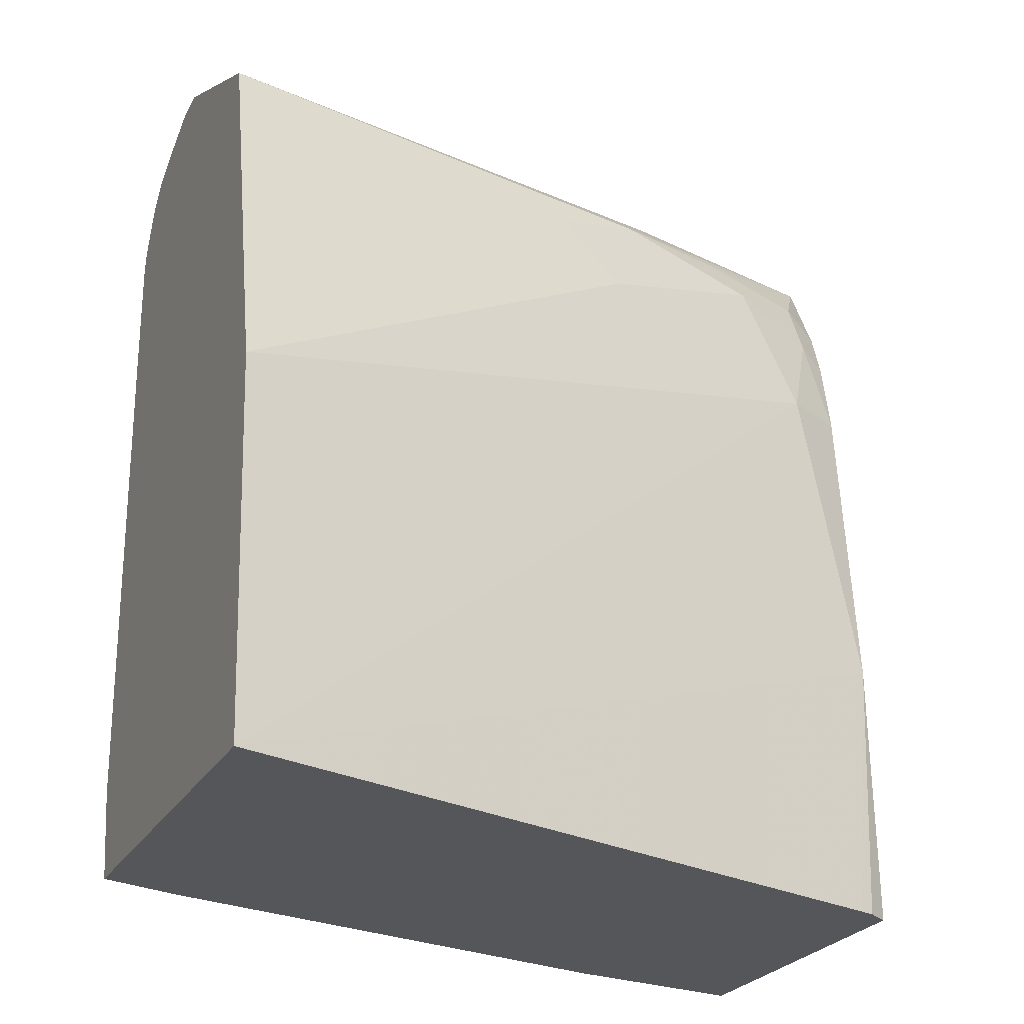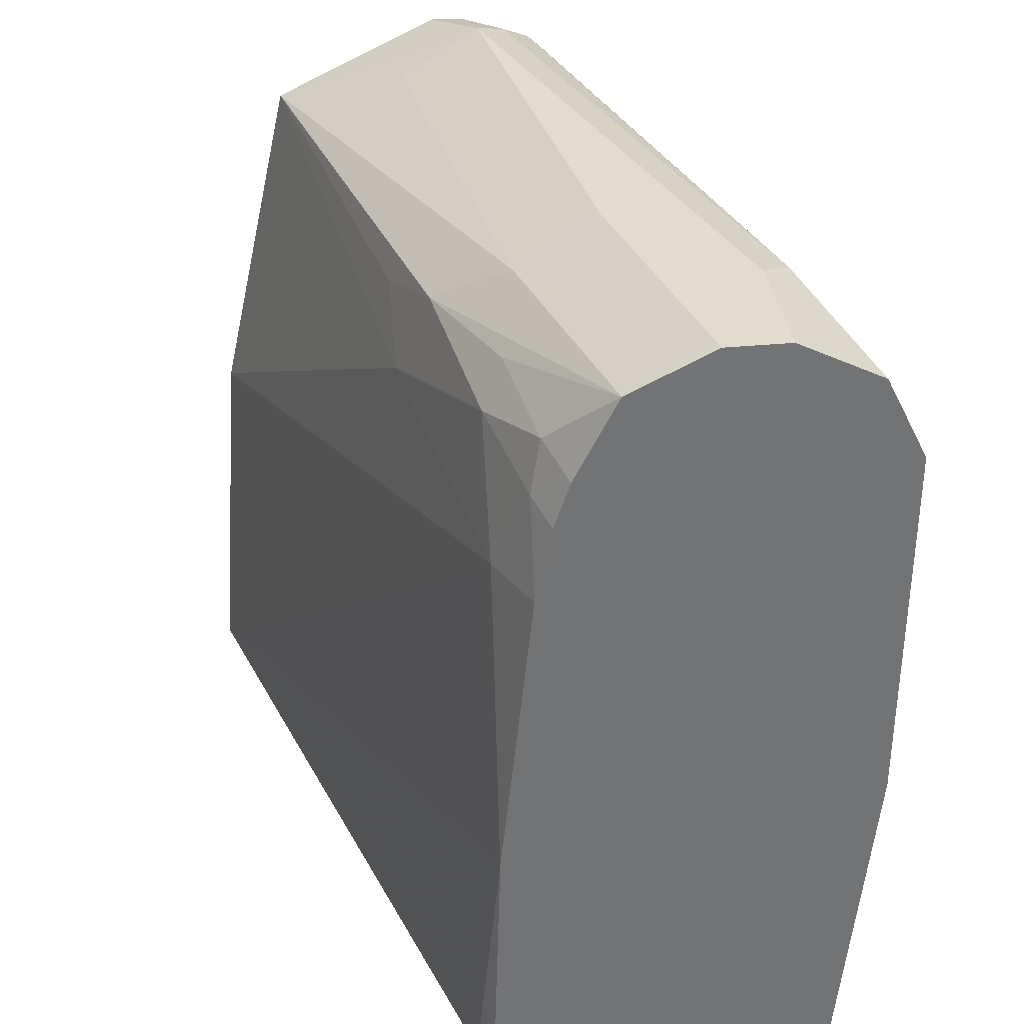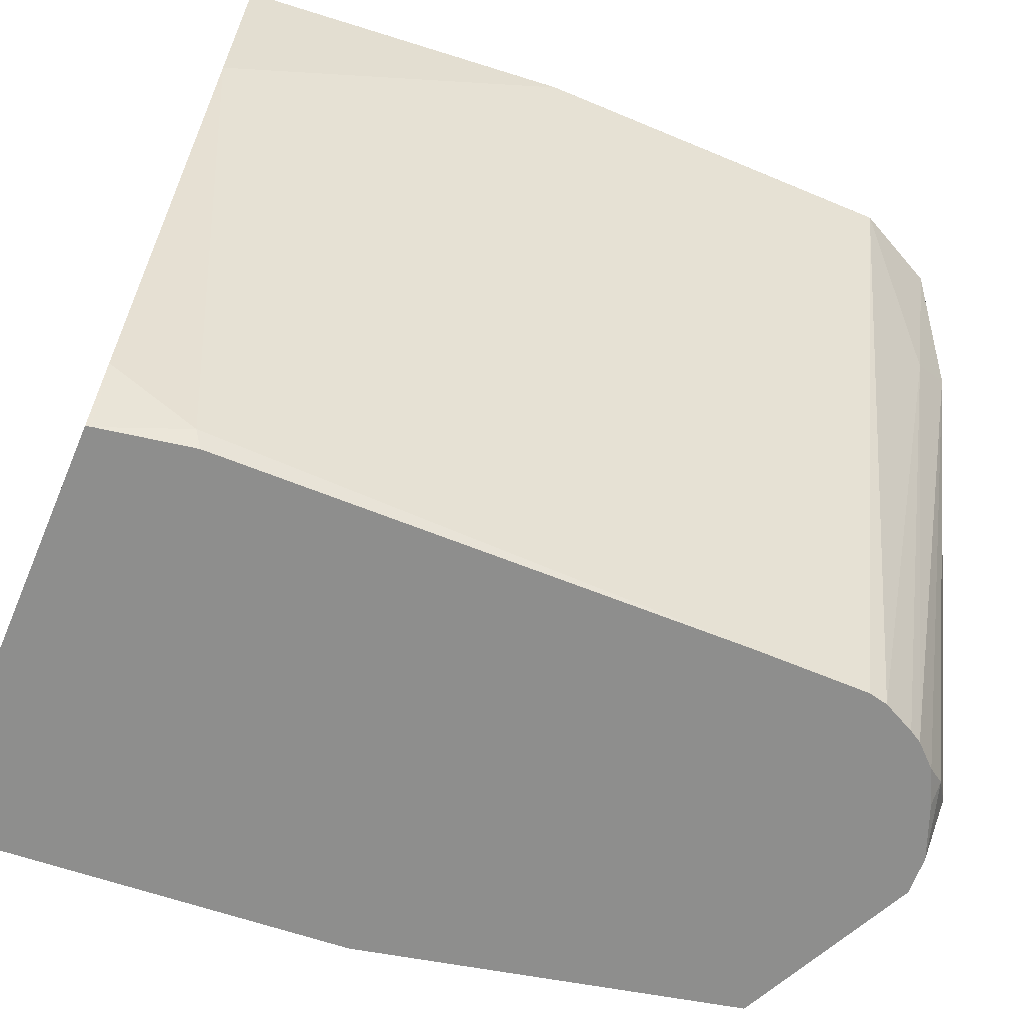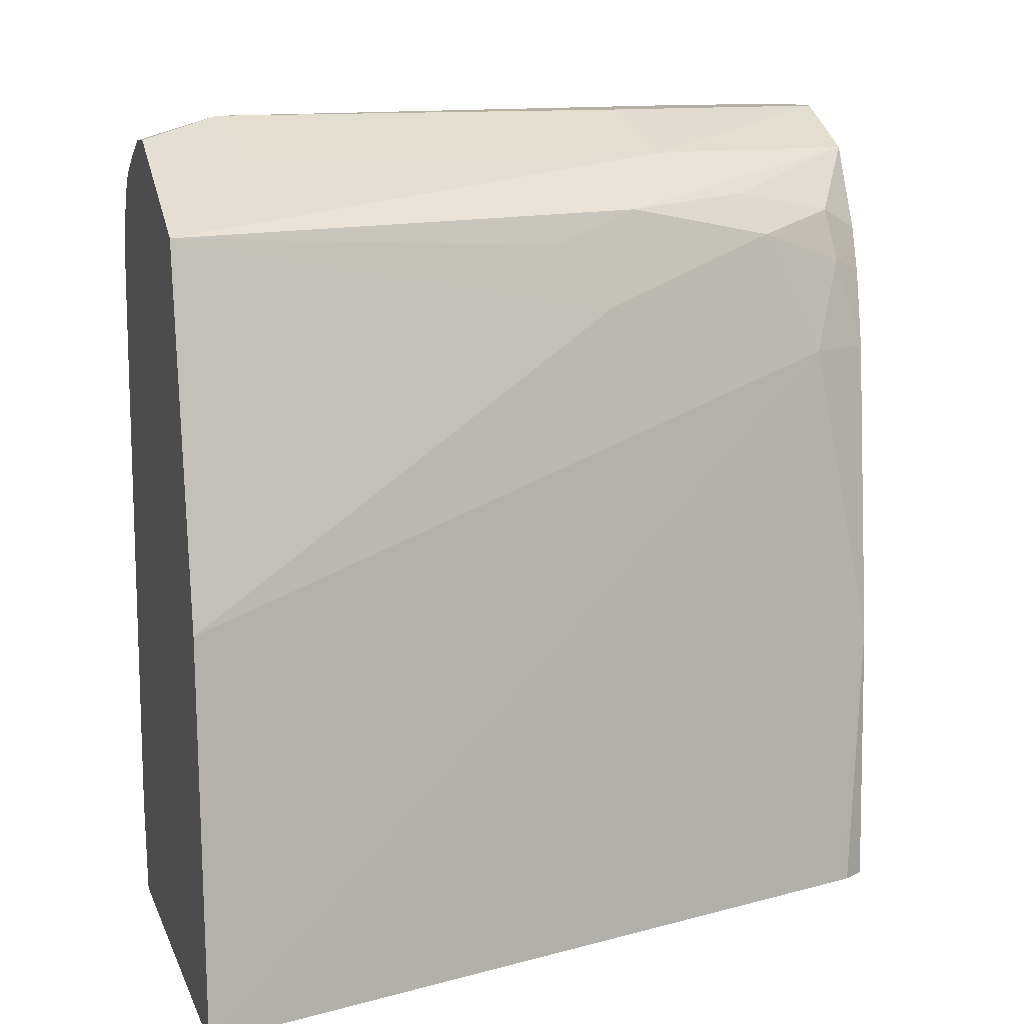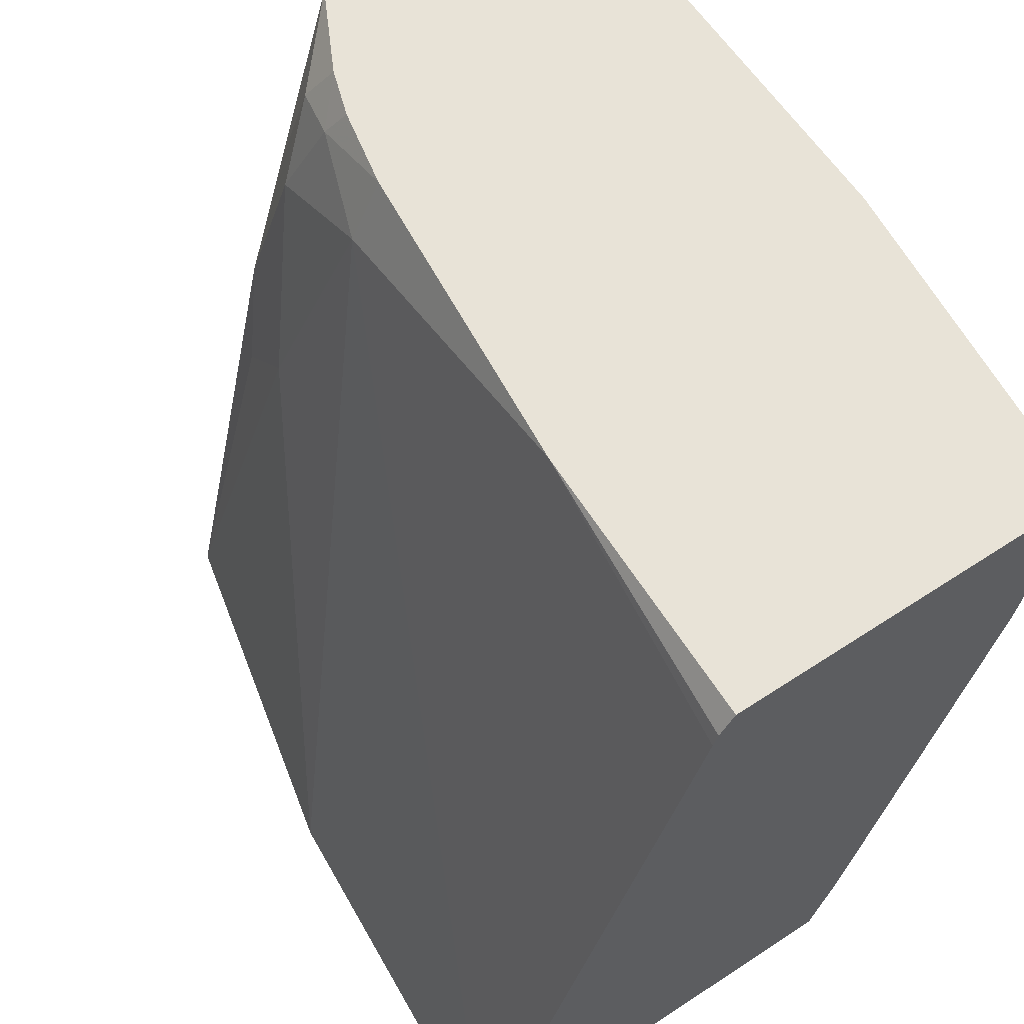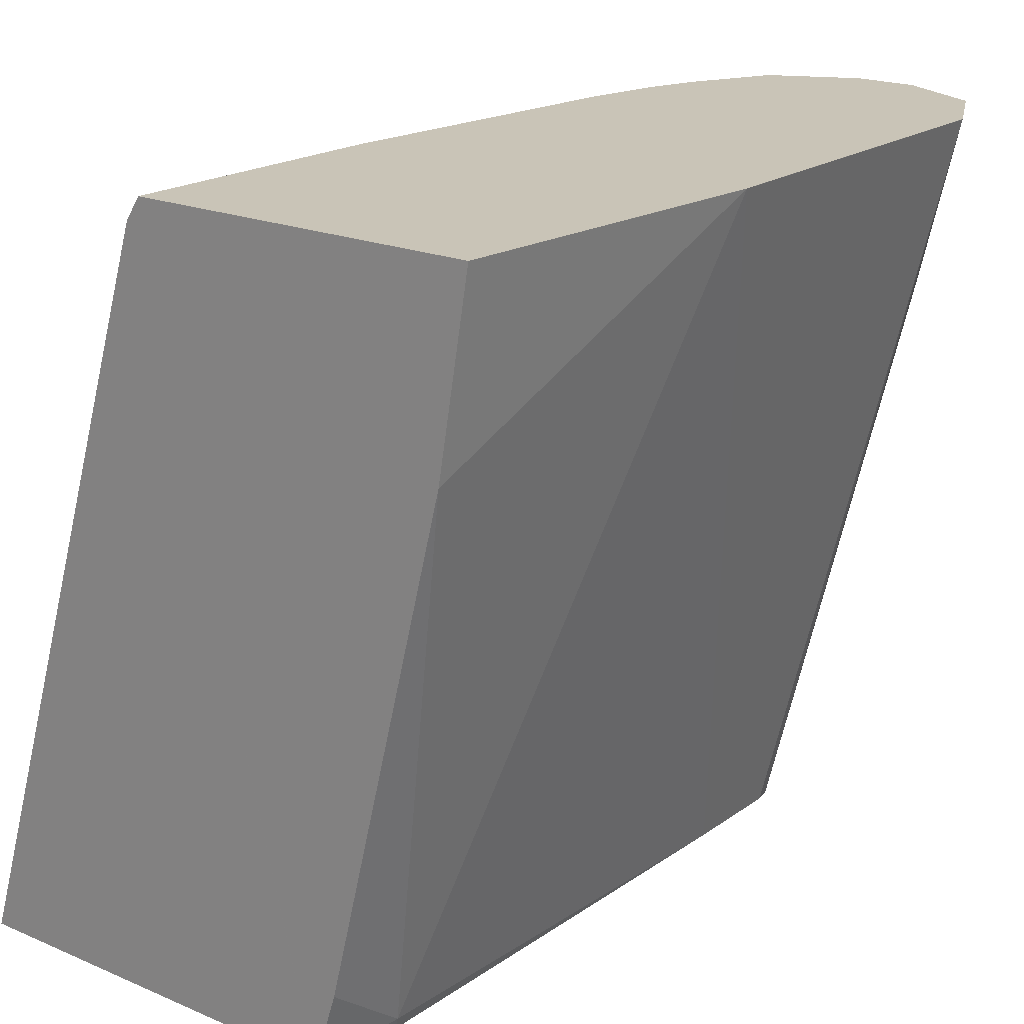
<metadata>
{"format":"obj","ext":"obj","renderer":"f3d","projection":"perspective","resolution":1024,"background":"white","views":[{"elev":-25.1,"azim":66.6,"up":"+Z"},{"elev":34.6,"azim":172.7,"up":"+Z"},{"elev":-64.9,"azim":-112.9,"up":"+Y"},{"elev":11.6,"azim":73.8,"up":"+Z"},{"elev":61.9,"azim":146.3,"up":"+Y"},{"elev":20.0,"azim":-142.1,"up":"+Y"}]}
</metadata>
<code>
v -0.3253 -0.2011 0.6399
v -0.1947 -0.2011 0.6399
v -0.3257 -0.2011 0.6417
v -0.3332 -0.1764 0.6399
v -0.2661 0.02792 0.6399
v -0.2744 0.03924 0.7252
v -0.2744 0.01959 0.8231
v -0.2032 -0.2011 0.7593
v -0.3306 -0.2011 0.6689
v -0.3332 -0.196 0.6664
v -0.3724 -0.0196 0.6399
v -0.2675 0.0323 0.6399
v -0.2676 0.03242 0.6399
v -0.2721 0.03924 0.6399
v -0.2842 0.03924 0.8232
v -0.2842 0.02938 0.8525
v -0.2744 -4.77e-06 0.8623
v -0.2548 -0.0588 0.8427
v -0.2277 -0.2011 0.8698
v -0.3332 -0.2011 0.8231
v -0.392 0.03919 0.7448
v -0.3822 0.03924 0.6399
v -0.2891 0.03924 0.8476
v -0.294 0.03924 0.8623
v -0.2875 0.02611 0.8689
v -0.2842 0.009783 0.8721
v -0.2646 -0.04901 0.8721
v -0.2581 -0.06207 0.8591
v -0.2548 -0.0784 0.8623
v -0.2875 -0.03269 0.8885
v -0.2679 -0.1698 0.8885
v -0.294 -0.1764 0.9015
v -0.2809 -0.2011 0.895
v -0.3332 -0.2011 0.8572
v -0.392 0.03924 0.7448
v -0.392 0.03919 0.8623
v -0.307 0.03924 0.8885
v -0.2809 -0.006546 0.8754
v -0.3135 0.03924 0.8917
v -0.3332 0.03924 0.9015
v -0.3136 -0.0392 0.9015
v -0.3528 -4.77e-06 0.9015
v -0.3234 -0.1274 0.8966
v -0.3038 -0.1862 0.8966
v -0.2923 -0.2011 0.8944
v -0.3319 -0.2011 0.863
v -0.392 0.03924 0.8623
v -0.3675 -0.0196 0.8844
v -0.3854 0.03924 0.8754
v -0.3528 0.03924 0.9015
v -0.3626 -0.009816 0.8966
v -0.3789 0.03924 0.8885
v -0.3136 -0.196 0.8893
v -0.3085 -0.2011 0.888
v -0.3271 -0.2011 0.8726
v -0.3249 -0.2011 0.8763
v -0.3187 -0.2011 0.8829
v -0.3136 -0.2011 0.8855
f 26 38 27
f 24 37 25
f 25 37 26
f 26 37 38
f 30 39 40
f 27 38 37
f 27 37 30
f 30 37 39
f 30 40 41
f 27 29 28
f 21 47 35
f 19 31 32
f 21 35 22
f 20 36 21
f 20 34 36
f 19 32 33
f 19 30 31
f 19 27 30
f 18 29 19
f 18 28 29
f 18 27 28
f 17 27 18
f 30 41 31
f 17 26 27
f 21 36 47
f 31 41 32
f 42 52 51
f 32 40 50
f 17 25 26
f 53 57 58
f 53 58 54
f 51 57 53
f 51 56 57
f 48 56 51
f 48 55 56
f 48 52 49
f 48 51 52
f 46 55 48
f 45 53 54
f 44 53 45
f 43 53 44
f 43 51 53
f 42 50 52
f 42 51 43
f 36 49 47
f 36 48 49
f 36 46 48
f 34 46 36
f 32 45 33
f 32 44 45
f 32 43 44
f 32 42 43
f 32 50 42
f 32 41 40
f 16 25 17
f 19 29 27
f 16 23 24
f 2 7 8
f 2 6 7
f 2 5 6
f 1 5 2
f 1 12 5
f 1 13 12
f 1 14 13
f 1 22 14
f 1 11 22
f 1 4 11
f 1 3 4
f 1 9 3
f 1 20 9
f 1 34 20
f 1 46 34
f 1 55 46
f 1 56 55
f 1 57 56
f 1 58 57
f 1 45 54
f 1 33 45
f 1 19 33
f 1 8 19
f 1 2 8
f 16 24 25
f 3 9 10
f 3 10 4
f 1 54 58
f 5 12 6
f 15 23 16
f 4 10 11
f 11 21 22
f 10 20 21
f 10 21 11
f 8 18 19
f 7 18 8
f 7 17 18
f 7 16 17
f 7 15 16
f 6 15 7
f 6 23 15
f 9 20 10
f 6 37 24
f 6 24 23
f 6 14 22
f 6 22 35
f 6 47 49
f 6 12 13
f 6 35 47
f 6 49 52
f 6 52 50
f 6 50 40
f 6 40 39
f 6 39 37
f 6 13 14

</code>
